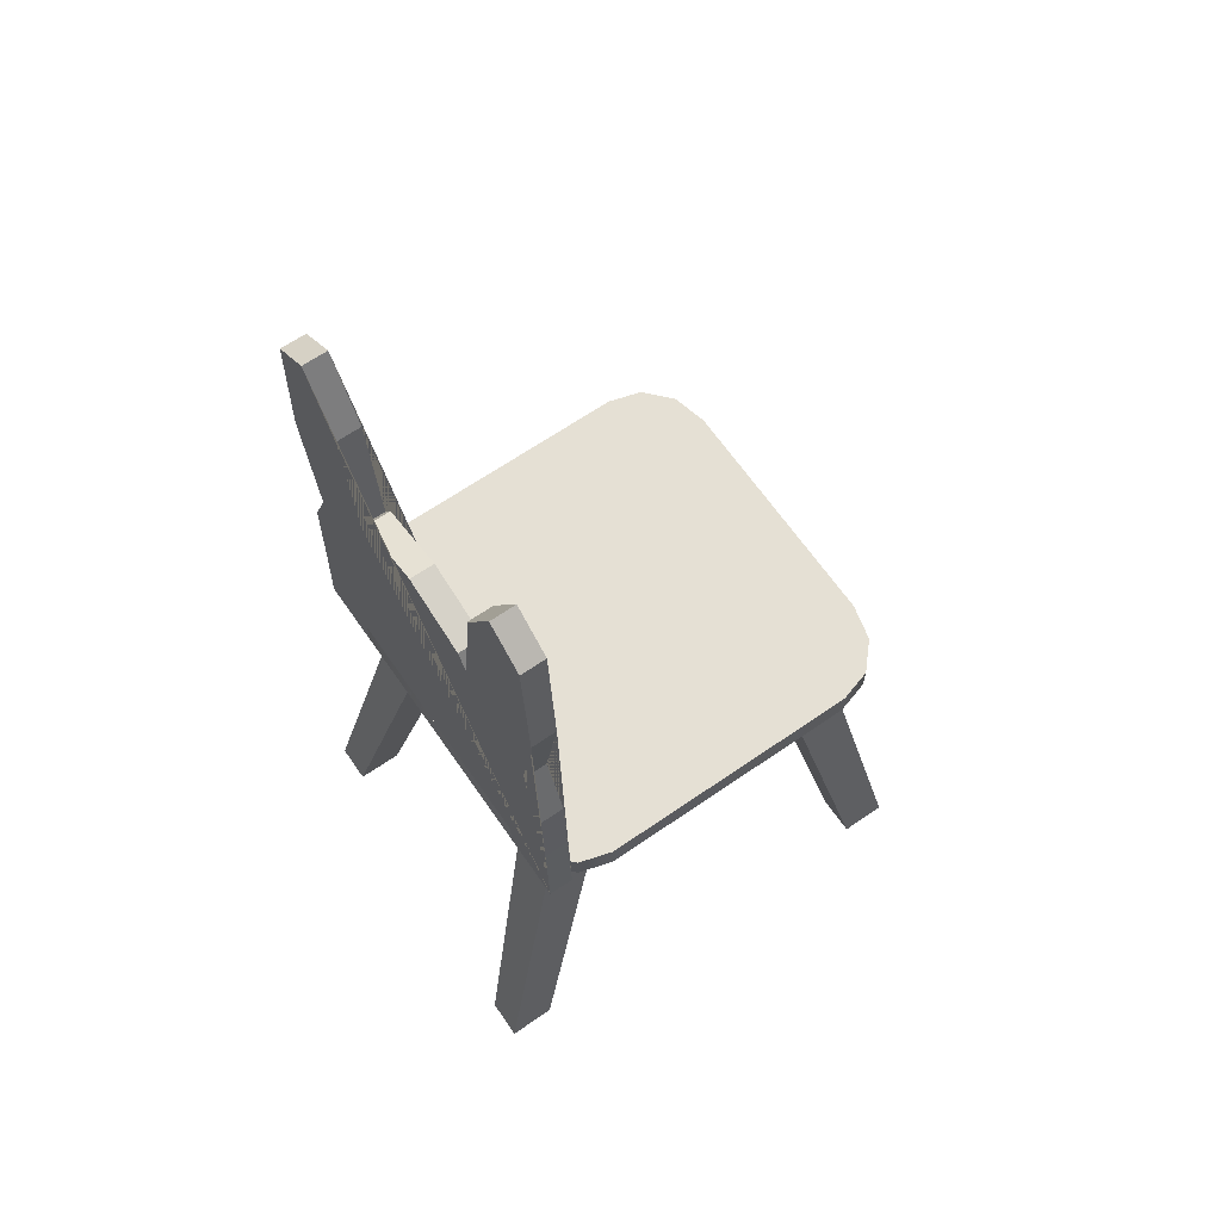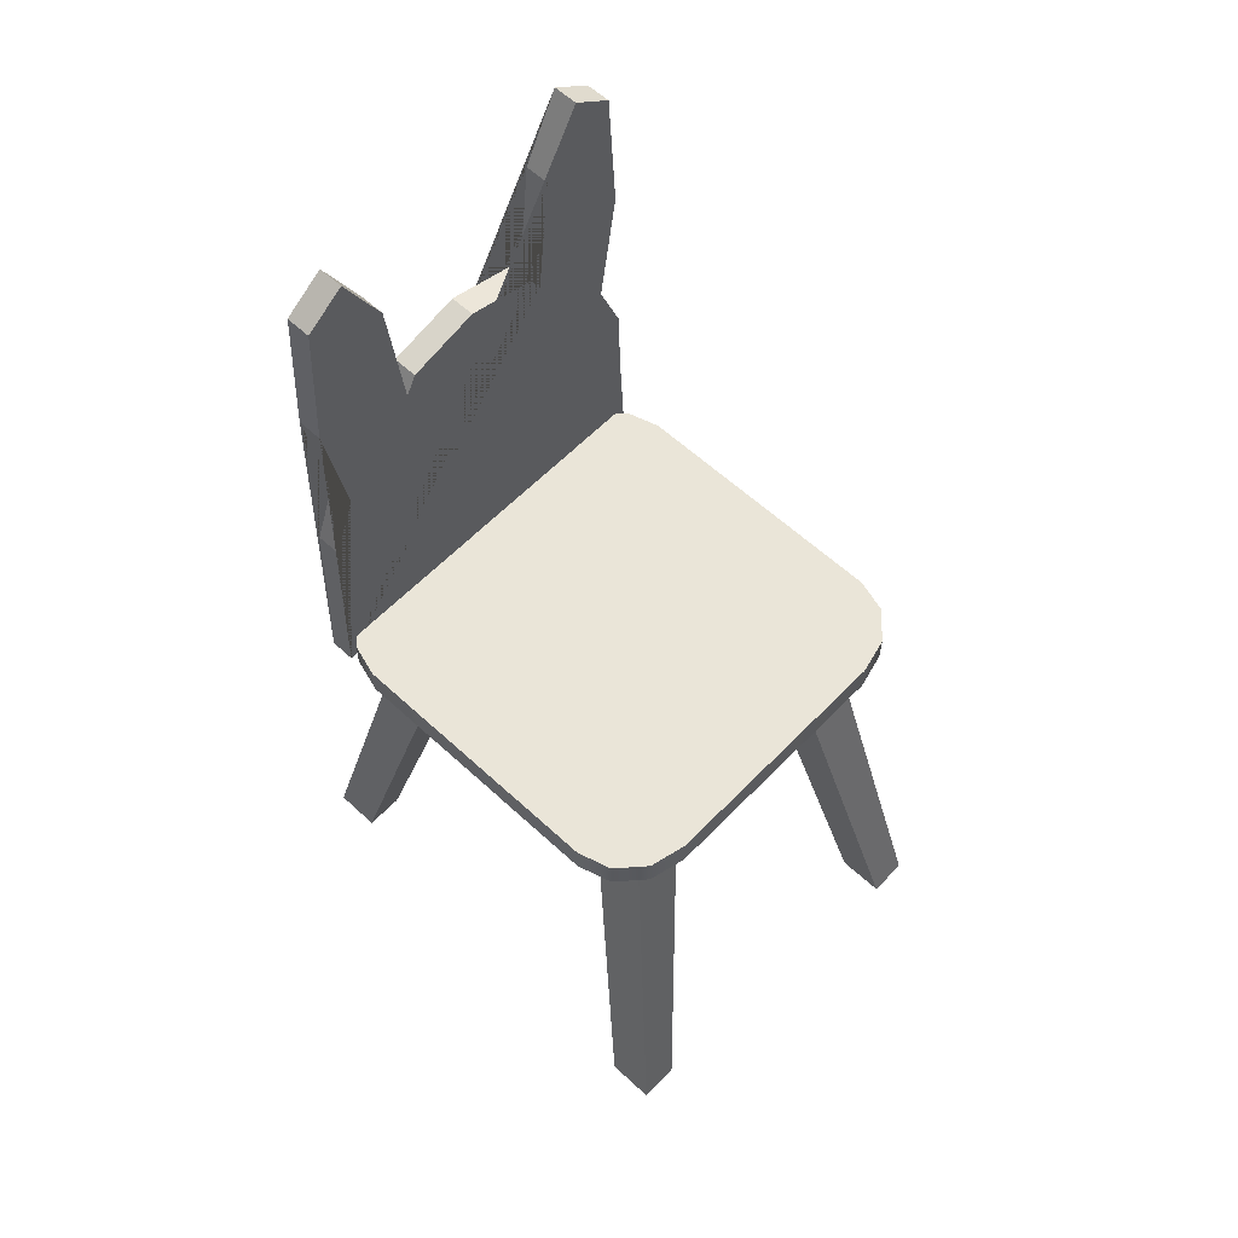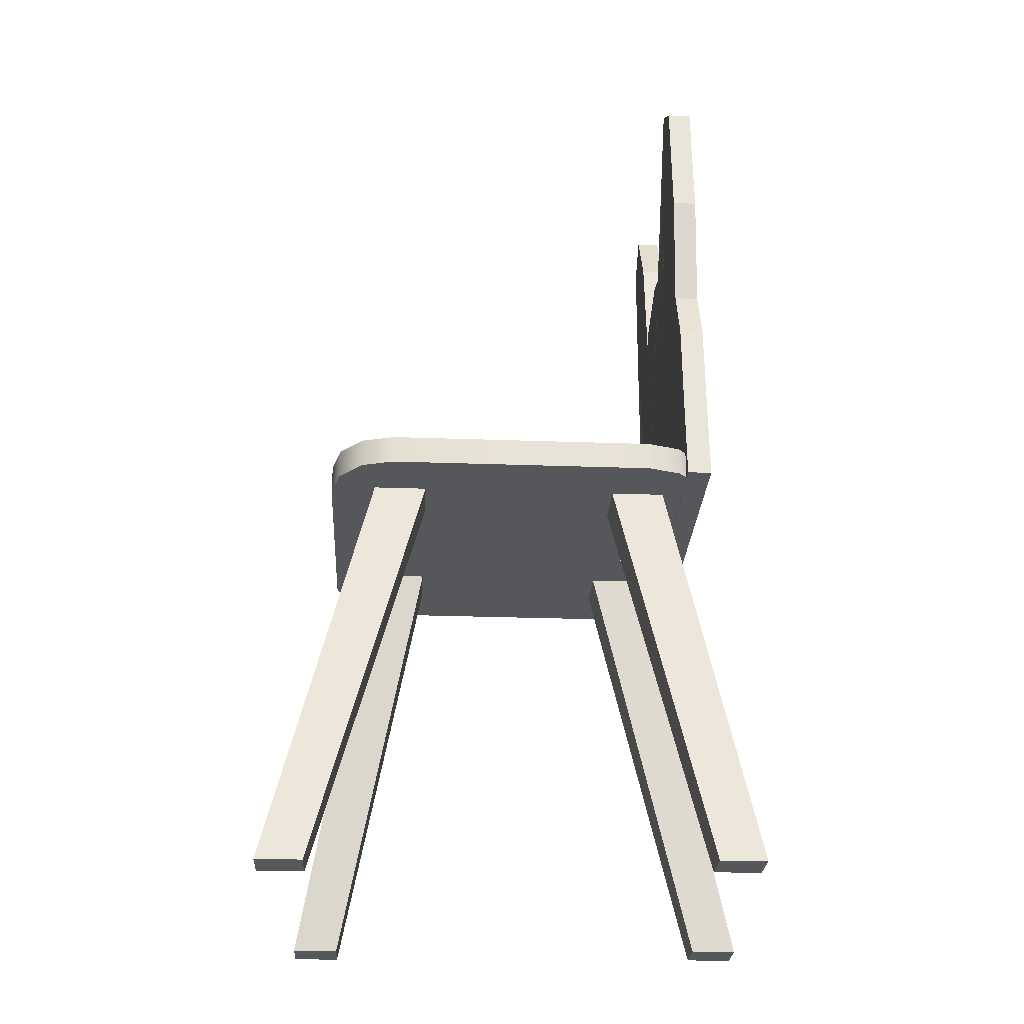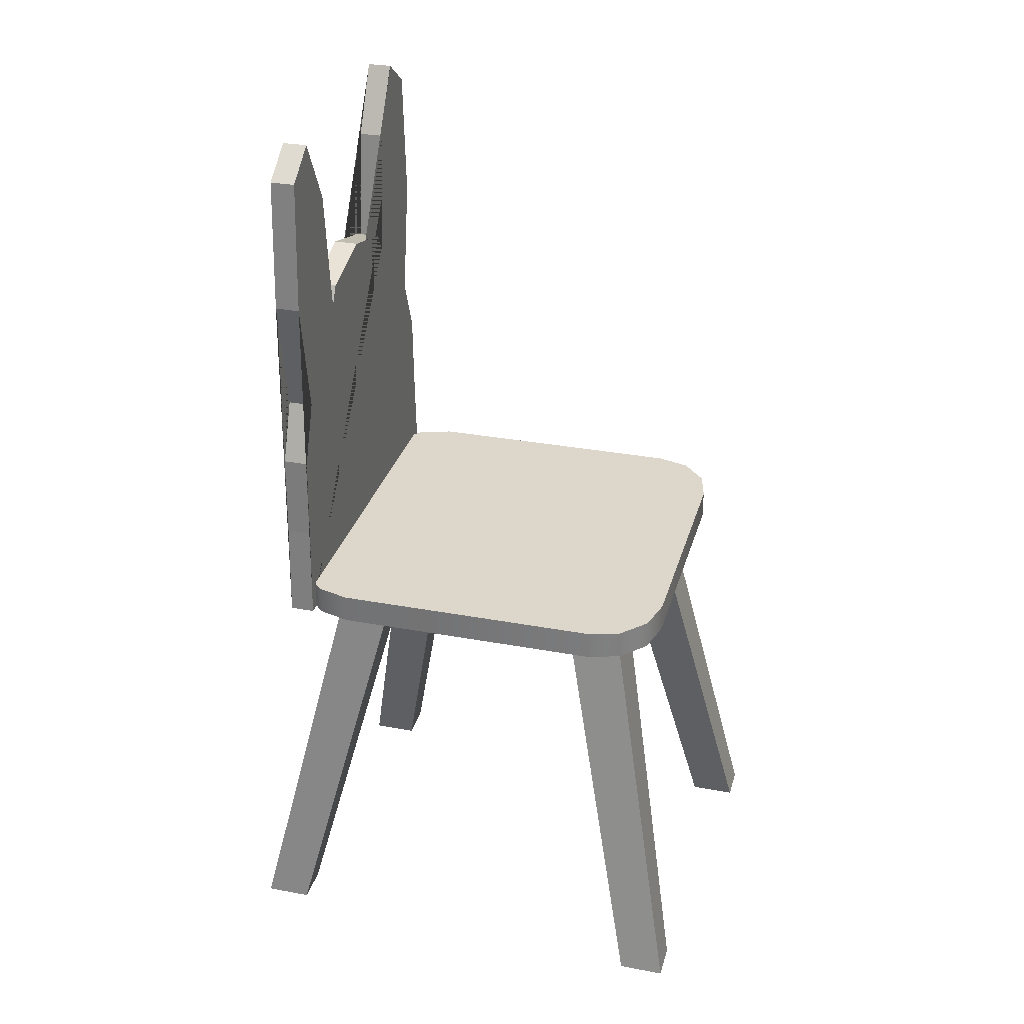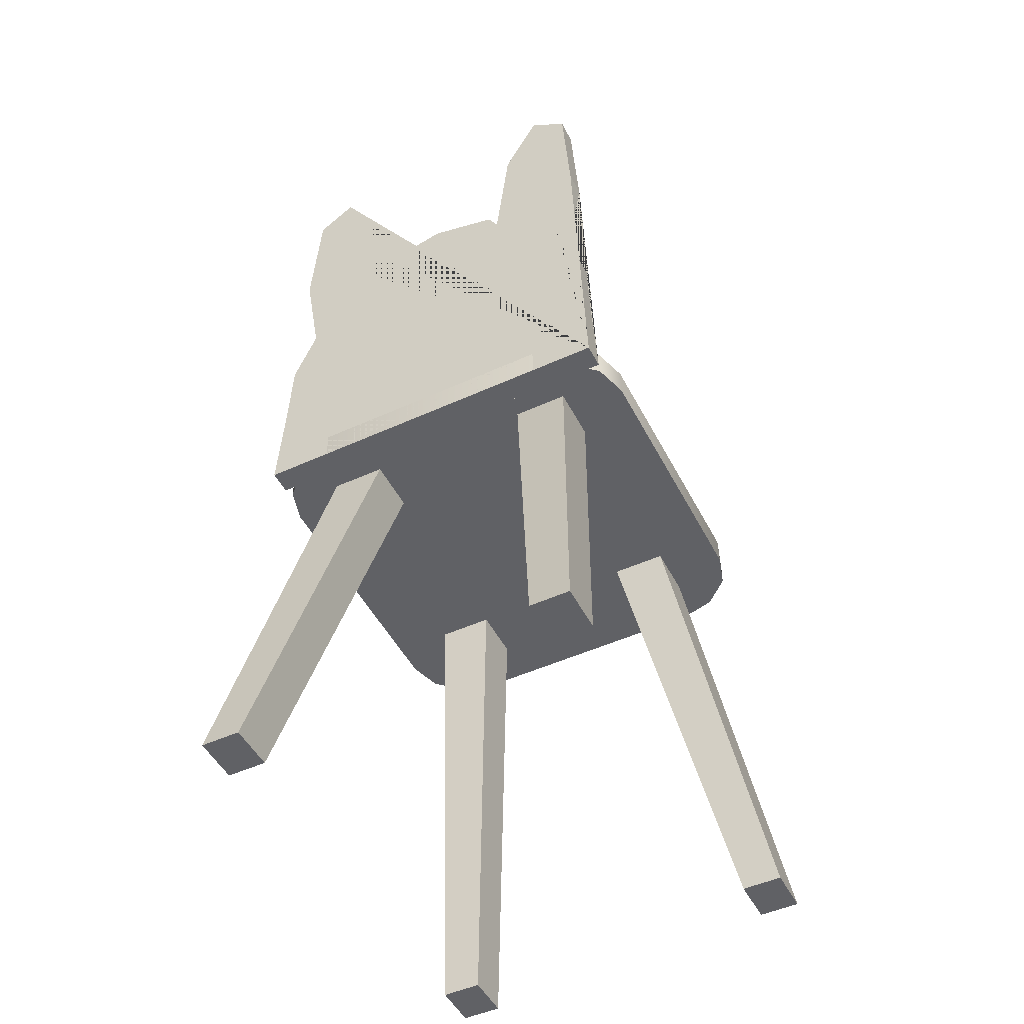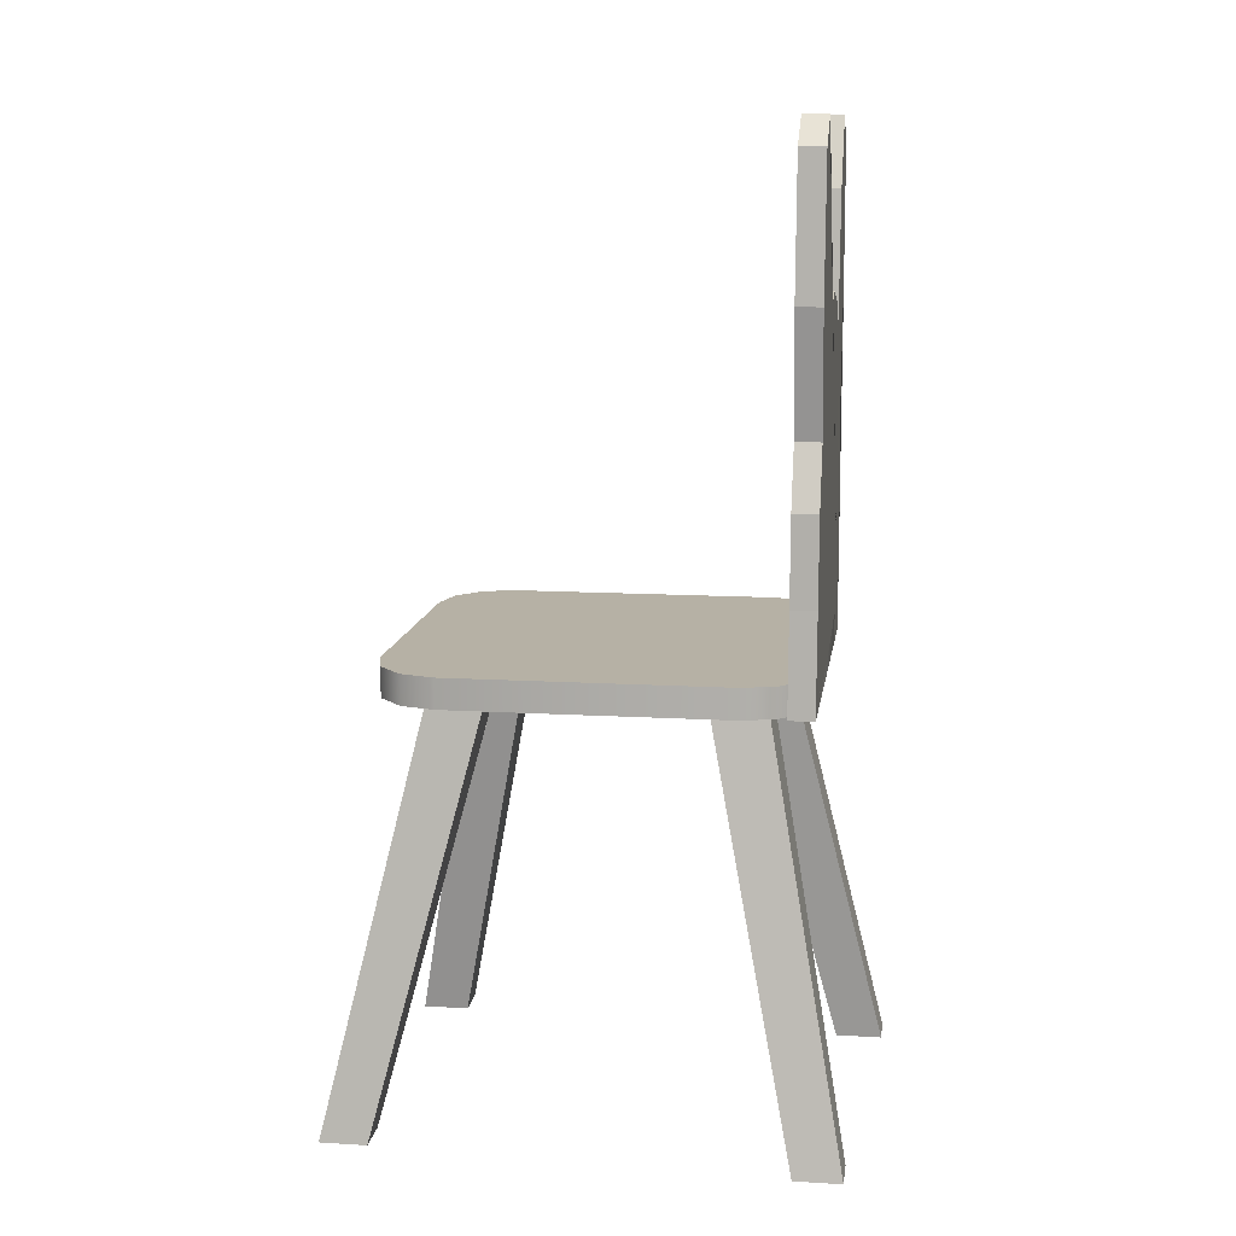
<metadata>
{"format":"obj","ext":"obj","renderer":"f3d","projection":"perspective","resolution":1024,"background":"white","views":[{"elev":65.6,"azim":-124.7,"up":"+Y"},{"elev":59.4,"azim":-46.5,"up":"+Y"},{"elev":-26.9,"azim":86.8,"up":"+Y"},{"elev":30.5,"azim":-74.9,"up":"+Y"},{"elev":-49.5,"azim":-153.3,"up":"+Y"},{"elev":12.0,"azim":98.1,"up":"+Y"}]}
</metadata>
<code>
o children_chair.013
v 0.43 0.07339 -0.3205
v -0.4271 0.07398 -0.3205
v 0.3589 0.609 -0.3205
v -0.356 0.609 -0.3205
v 0.1844 0.7879 -0.3205
v -0.1815 0.7879 -0.3205
v 0.16 0.8307 -0.3205
v -0.1571 0.8307 -0.3205
v 0.4032 0.8702 -0.3205
v 0.385 1.166 -0.3205
v -0.4003 0.8702 -0.3205
v -0.3821 1.166 -0.3205
v 0.298 1.227 -0.3205
v 0.2162 1.074 -0.3205
v -0.2951 1.227 -0.3205
v -0.2133 1.074 -0.3205
v 0.4183 0.2906 -0.3205
v 0.4115 0.4778 -0.3205
v -0.4154 0.2906 -0.3205
v -0.4086 0.4778 -0.3205
v 0.001446 0.8731 -0.3205
v 0.43 0.07339 -0.2654
v -0.4271 0.07398 -0.2654
v 0.3589 0.609 -0.2654
v -0.356 0.609 -0.2654
v 0.1844 0.7879 -0.2654
v -0.1815 0.7879 -0.2654
v 0.16 0.8307 -0.2654
v -0.1571 0.8307 -0.2654
v 0.4032 0.8702 -0.2654
v 0.385 1.166 -0.2654
v -0.4003 0.8702 -0.2654
v -0.3821 1.166 -0.2654
v 0.298 1.227 -0.2654
v 0.2162 1.074 -0.2654
v -0.2951 1.227 -0.2654
v -0.2133 1.074 -0.2654
v 0.4183 0.2906 -0.2654
v 0.4115 0.4778 -0.2654
v -0.4154 0.2906 -0.2654
v -0.4086 0.4778 -0.2654
v 0.001446 0.8731 -0.2654
v -0.281 0.07398 0.5791
v -0.4434 0.07398 0.4312
v -0.3622 0.07398 0.5593
v -0.4217 0.07398 0.5051
v 0.4435 0.07398 0.4312
v 0.2811 0.07398 0.5791
v 0.4217 0.07398 0.5051
v 0.3623 0.07398 0.5593
v 0.2811 0.07398 -0.3205
v 0.4435 0.07398 -0.1726
v 0.3623 0.07398 -0.3007
v 0.4217 0.07398 -0.2466
v -0.4434 0.07398 -0.1726
v -0.281 0.07398 -0.3205
v -0.4217 0.07398 -0.2466
v -0.3622 0.07398 -0.3007
v -0.4434 0.1394 0.4312
v -0.281 0.1394 0.5791
v -0.4217 0.1394 0.5051
v -0.3622 0.1394 0.5593
v 0.2811 0.1394 0.5791
v 0.4435 0.1394 0.4312
v 0.3623 0.1394 0.5593
v 0.4217 0.1394 0.5051
v 0.4435 0.1394 -0.1726
v 0.2811 0.1394 -0.3205
v 0.4217 0.1394 -0.2466
v 0.3623 0.1394 -0.3007
v -0.281 0.1394 -0.3205
v -0.4434 0.1394 -0.1726
v -0.3622 0.1394 -0.3007
v -0.4217 0.1394 -0.2466
v 0.1883 0.07398 0.4748
v 0.3103 0.07398 0.4748
v 0.3103 0.07398 0.3529
v 0.1883 0.07398 0.3529
v -0.3122 0.07398 0.3529
v -0.3122 0.07398 0.4748
v -0.1902 0.07398 0.4748
v -0.1902 0.07398 0.3529
v -0.1902 0.07398 -0.2195
v -0.3122 0.07398 -0.2195
v -0.3122 0.07398 -0.09758
v -0.1902 0.07398 -0.09758
v 0.3103 0.07398 -0.09758
v 0.3103 0.07398 -0.2195
v 0.1883 0.07398 -0.2195
v 0.1883 0.07398 -0.09758
v 0.2973 -0.686 0.548
v 0.3919 -0.686 0.548
v 0.3919 -0.686 0.6558
v 0.2973 -0.686 0.6558
v 0.3316 -0.686 -0.2519
v 0.3316 -0.686 -0.3597
v 0.4261 -0.686 -0.3597
v 0.4261 -0.686 -0.2519
v -0.3335 -0.686 0.5072
v -0.3335 -0.686 0.615
v -0.4281 -0.686 0.615
v -0.4281 -0.686 0.5072
v -0.2992 -0.686 -0.2927
v -0.3938 -0.686 -0.2927
v -0.3938 -0.686 -0.4005
v -0.2992 -0.686 -0.4005
v 0.4123 -0.8761 0.7011
v 0.4123 -0.8761 0.5968
v 0.3246 -0.8761 0.7011
v 0.3246 -0.8761 0.5968
v -0.457 -0.8761 0.6501
v -0.3694 -0.8761 0.6501
v -0.457 -0.8761 0.5458
v -0.3694 -0.8761 0.5458
v -0.4142 -0.8761 -0.4458
v -0.4142 -0.8761 -0.3415
v -0.3265 -0.8761 -0.4458
v -0.3265 -0.8761 -0.3415
v 0.4551 -0.8761 -0.3948
v 0.3674 -0.8761 -0.3948
v 0.4551 -0.8761 -0.2905
v 0.3674 -0.8761 -0.2905
v 0.2973 -0.686 0.548
v 0.3919 -0.686 0.548
v 0.3919 -0.686 0.6558
v 0.2973 -0.686 0.6558
v 0.3316 -0.686 -0.2519
v 0.3316 -0.686 -0.3597
v 0.4261 -0.686 -0.3597
v 0.4261 -0.686 -0.2519
v -0.3335 -0.686 0.5072
v -0.3335 -0.686 0.615
v -0.4281 -0.686 0.615
v -0.4281 -0.686 0.5072
v -0.2992 -0.686 -0.2927
v -0.3938 -0.686 -0.2927
v -0.3938 -0.686 -0.4005
v -0.2992 -0.686 -0.4005
f 1 22 23 2
f 20 19 40 41
f 3 9 30 24
f 7 28 26 5
f 1 17 38 22
f 13 34 31 10
f 6 27 29 8
f 3 24 39 18
f 4 25 32 11
f 8 29 42 21
f 2 23 40 19
f 15 12 33 36
f 10 31 30 9
f 4 20 41 25
f 5 26 35 14
f 12 11 32 33
f 21 42 28 7
f 6 16 37 27
f 14 35 34 13
f 18 39 38 17
f 16 15 36 37
f 23 22 38 39 24 30 31 34 35 26 28 42 29 27 37 36 33 32 25 41 40
f 2 19 20 4 11 12 15 16 6 8 21 7 5 14 13 10 9 3 18 17 1
f 55 44 59 72
f 47 52 67 64
f 51 56 71 68
f 63 65 66 64 67 69 70 68 71 73 74 72 59 61 62 60
f 47 49 50 48 43 45 46 44 55 57 58 56 51 53 54 52
f 43 60 62 45
f 45 62 61 46
f 46 61 59 44
f 71 56 58 73
f 73 58 57 74
f 74 57 55 72
f 51 68 70 53
f 53 70 69 54
f 54 69 67 52
f 63 48 50 65
f 65 50 49 66
f 66 49 47 64
f 43 48 63 60
f 76 77 78 75
f 92 91 78 77
f 94 93 76 75
f 91 94 75 78
f 93 92 77 76
f 80 81 82 79
f 100 99 82 81
f 102 101 80 79
f 99 102 79 82
f 101 100 81 80
f 84 85 86 83
f 104 103 86 85
f 106 105 84 83
f 103 106 83 86
f 105 104 85 84
f 88 89 90 87
f 96 95 90 89
f 98 97 88 87
f 95 98 87 90
f 97 96 89 88
f 107 109 110 108
f 111 113 114 112
f 115 117 118 116
f 119 121 122 120
f 107 108 124 125
f 110 109 126 123
f 109 107 125 126
f 108 110 123 124
f 119 120 128 129
f 122 121 130 127
f 121 119 129 130
f 120 122 127 128
f 111 112 132 133
f 114 113 134 131
f 113 111 133 134
f 112 114 131 132
f 115 116 136 137
f 118 117 138 135
f 117 115 137 138
f 116 118 135 136

</code>
